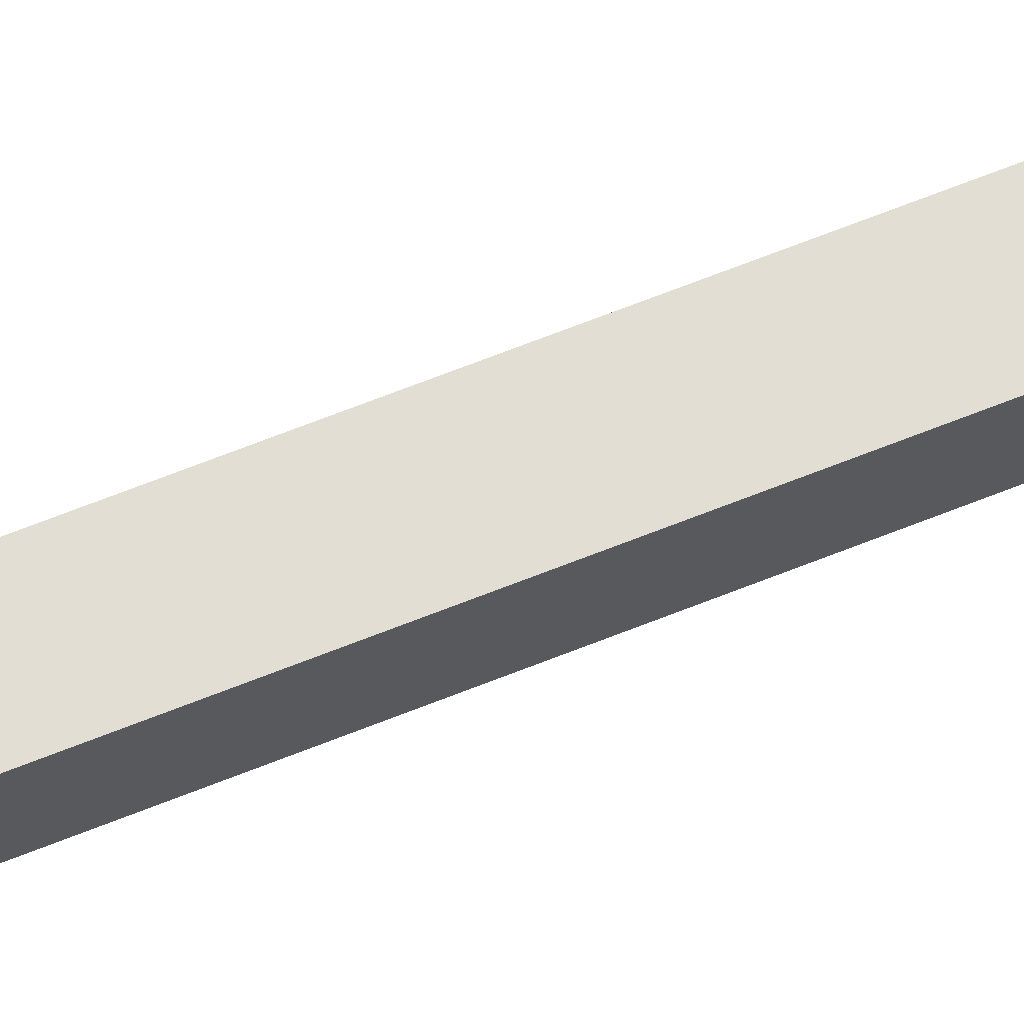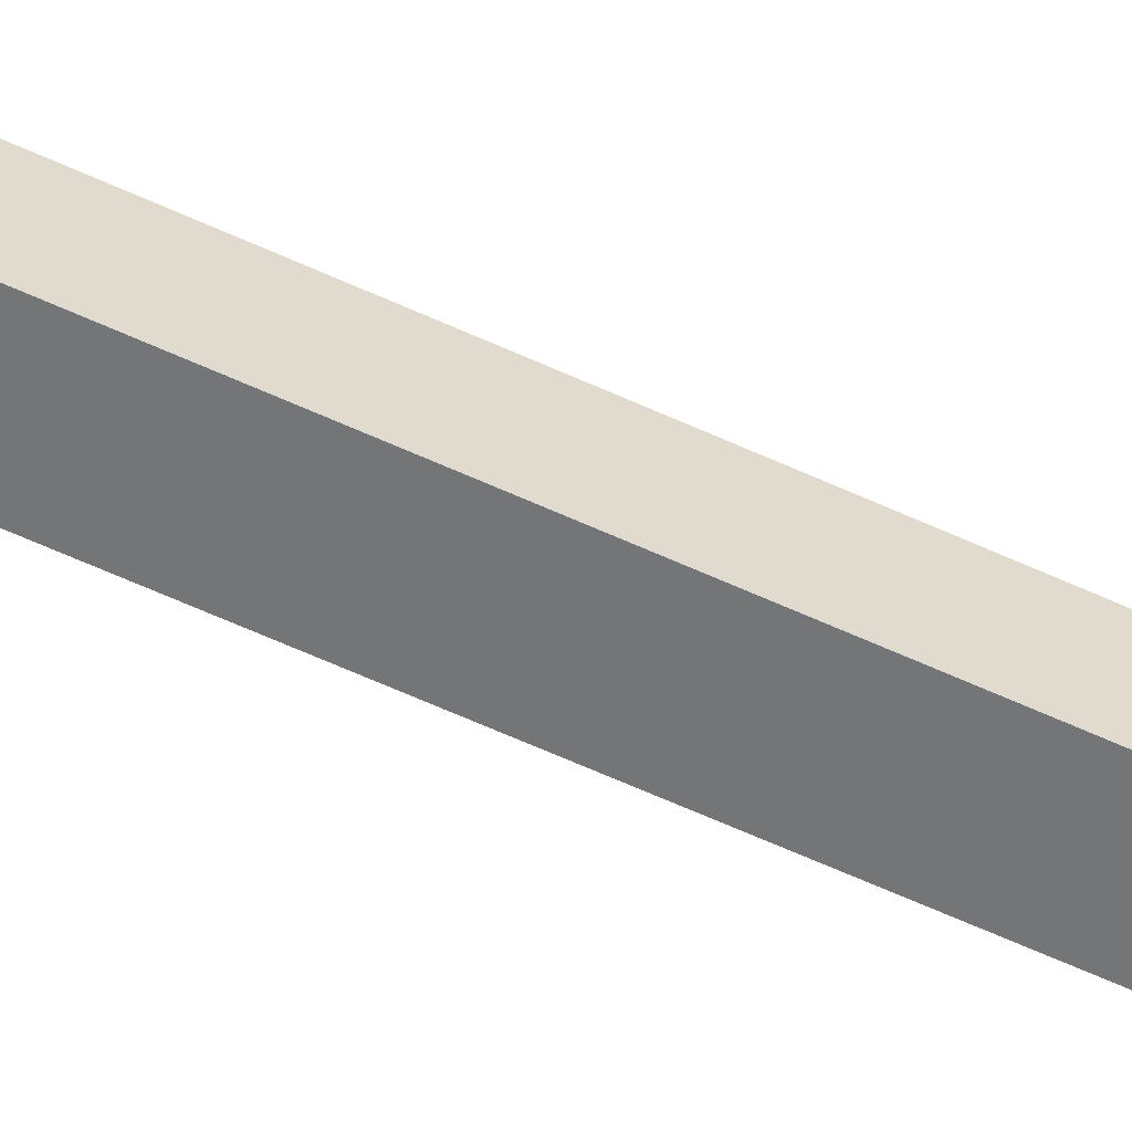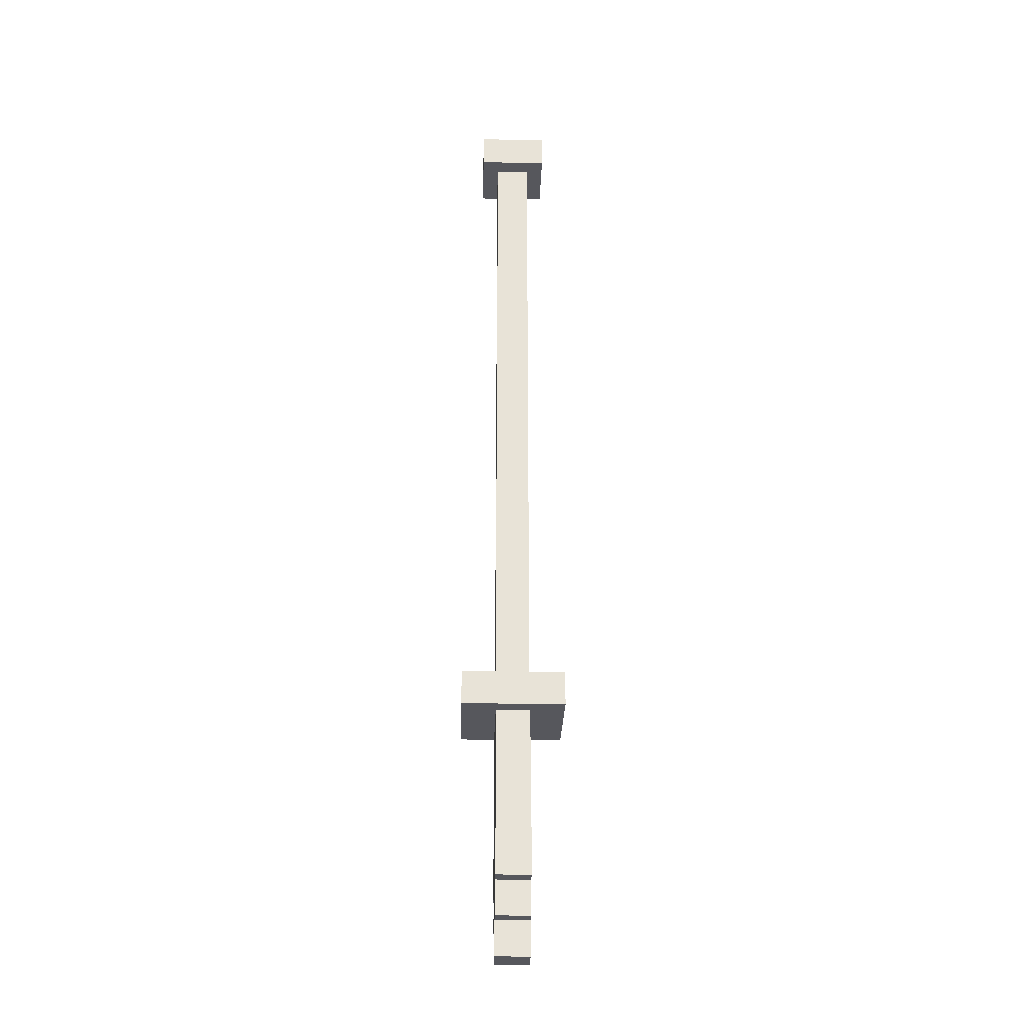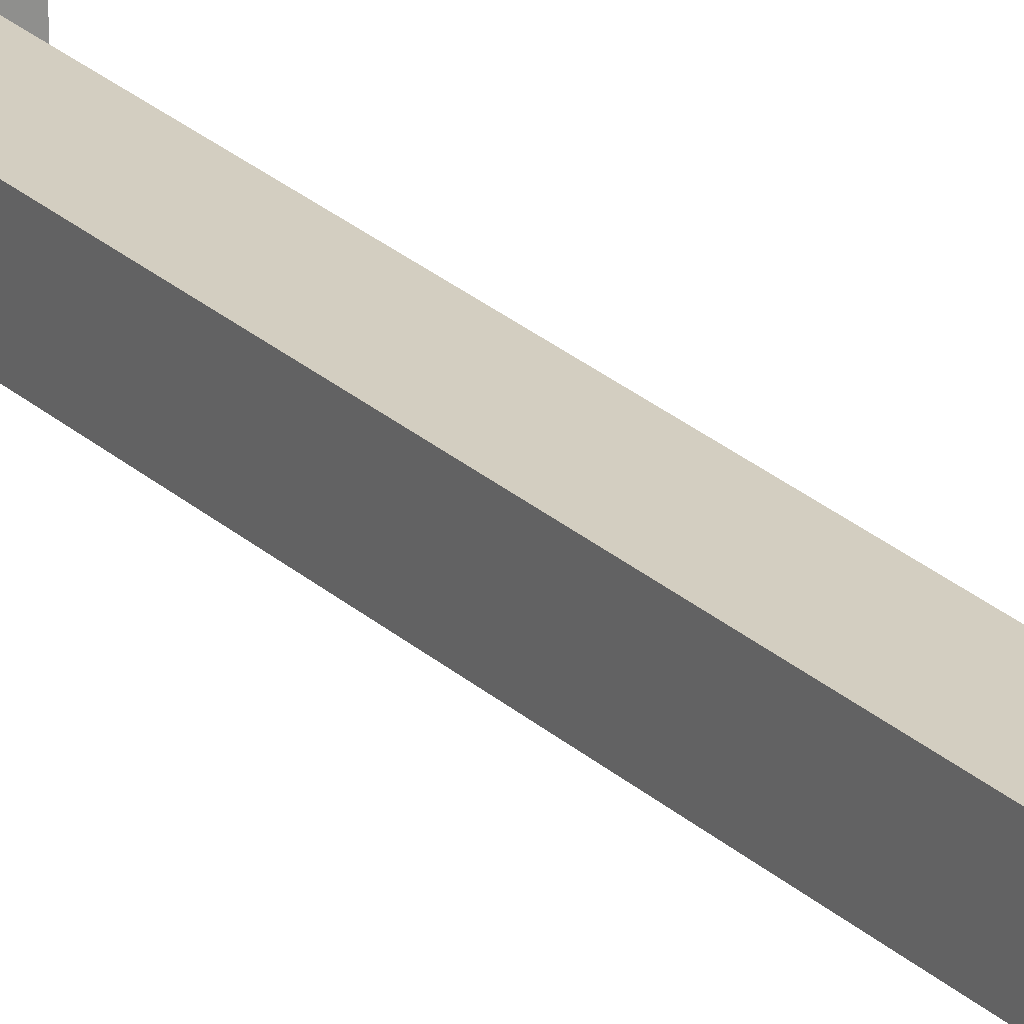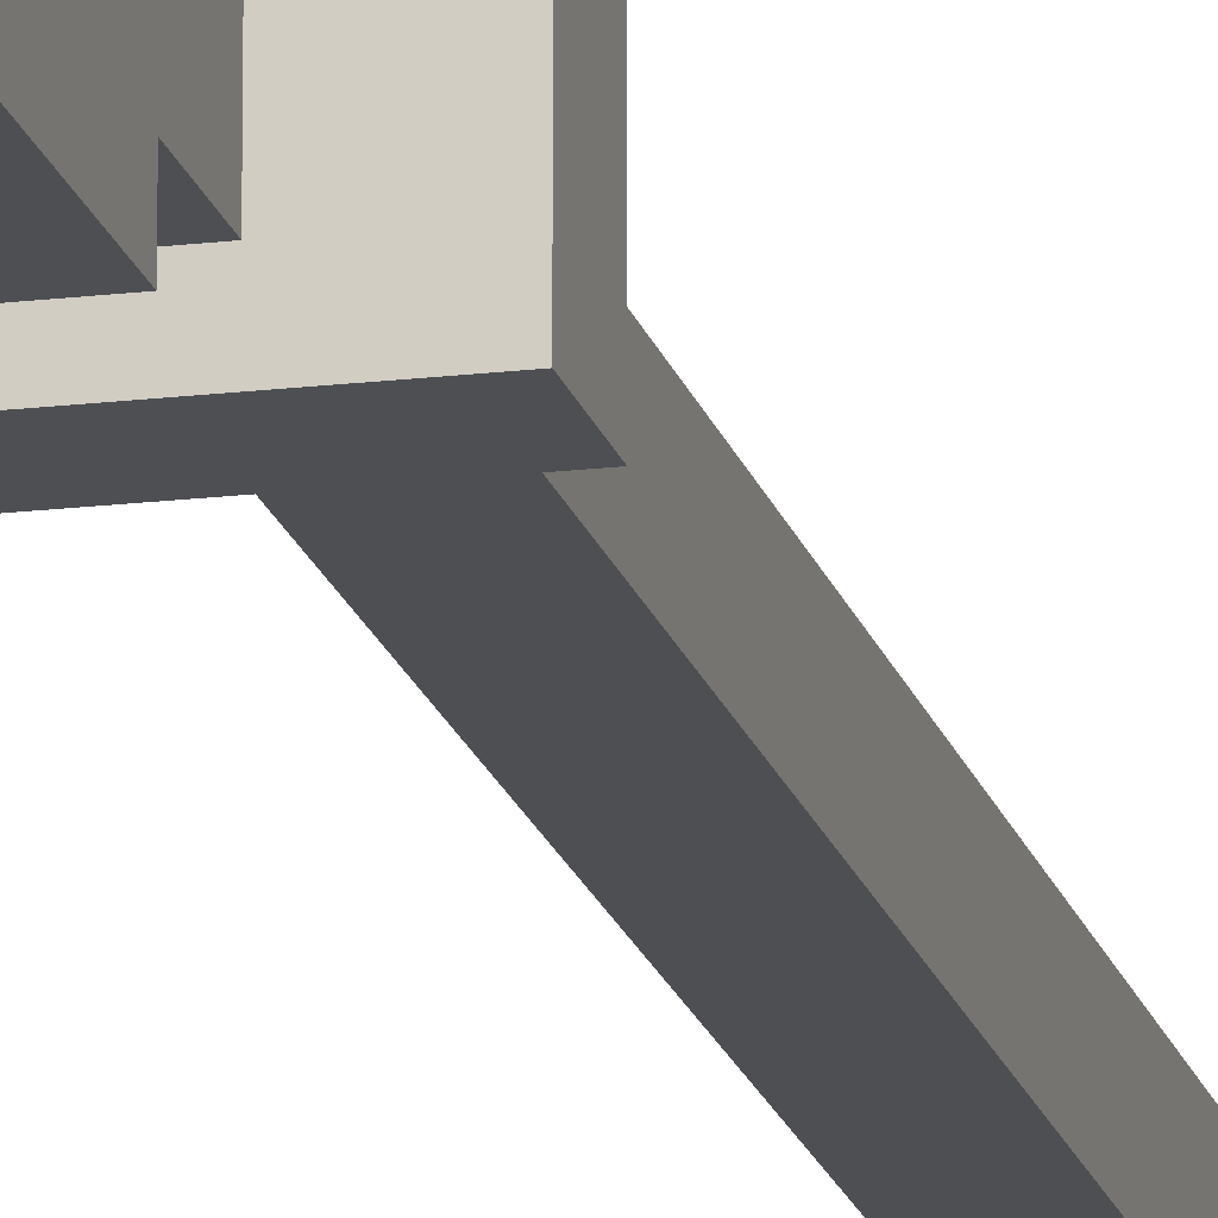
<metadata>
{"format":"obj","ext":"obj","renderer":"f3d","projection":"perspective","resolution":1024,"background":"white","views":[{"elev":67.3,"azim":68.2,"up":"+Y"},{"elev":-56.5,"azim":63.7,"up":"+Y"},{"elev":-27.6,"azim":-1.6,"up":"+Z"},{"elev":25.0,"azim":-34.5,"up":"+Y"},{"elev":-17.7,"azim":-166.5,"up":"+Y"}]}
</metadata>
<code>
o body
v 0 -0.375 1.188
v 0 -0.375 0
v 0 -0.4375 1.188
v 0 -0.4375 0
v -0.0625 -0.375 0
v -0.0625 -0.375 1.188
v -0.0625 -0.4375 0
v -0.0625 -0.4375 1.188
f 1 3 2
f 3 4 2
f 5 7 6
f 7 8 6
f 5 6 2
f 6 1 2
f 8 7 3
f 7 4 3
f 6 8 1
f 8 3 1
f 2 4 5
f 4 7 5
o butt
v 0.03125 -0.3438 1.25
v 0.03125 -0.3438 1.188
v 0.03125 -0.4688 1.25
v 0.03125 -0.4688 1.188
v -0.09375 -0.3438 1.188
v -0.09375 -0.3438 1.25
v -0.09375 -0.4688 1.188
v -0.09375 -0.4688 1.25
f 9 11 10
f 11 12 10
f 13 15 14
f 15 16 14
f 13 14 10
f 14 9 10
f 16 15 11
f 15 12 11
f 14 16 9
f 16 11 9
f 10 12 13
f 12 15 13
o guard
v 0.0625 -0.3125 0
v 0.0625 -0.3125 -0.0625
v 0.0625 -0.5 0
v 0.0625 -0.5 -0.0625
v -0.125 -0.3125 -0.0625
v -0.125 -0.3125 0
v -0.125 -0.5 -0.0625
v -0.125 -0.5 0
f 17 19 18
f 19 20 18
f 21 23 22
f 23 24 22
f 21 22 18
f 22 17 18
f 24 23 19
f 23 20 19
f 22 24 17
f 24 19 17
f 18 20 21
f 20 23 21
o bladebase
v 0 -0.3438 -0.0625
v 0 -0.3438 -0.125
v 0 -0.4688 -0.0625
v 0 -0.4688 -0.125
v -0.0625 -0.3438 -0.125
v -0.0625 -0.3438 -0.0625
v -0.0625 -0.4688 -0.125
v -0.0625 -0.4688 -0.0625
f 25 27 26
f 27 28 26
f 29 31 30
f 31 32 30
f 29 30 26
f 30 25 26
f 32 31 27
f 31 28 27
f 30 32 25
f 32 27 25
f 26 28 29
f 28 31 29
o blade
v 0 -0.3125 -0.125
v 0 -0.3125 -0.375
v 0 -0.5 -0.125
v 0 -0.5 -0.375
v -0.0625 -0.3125 -0.375
v -0.0625 -0.3125 -0.125
v -0.0625 -0.5 -0.375
v -0.0625 -0.5 -0.125
f 33 35 34
f 35 36 34
f 37 39 38
f 39 40 38
f 37 38 34
f 38 33 34
f 40 39 35
f 39 36 35
f 38 40 33
f 40 35 33
f 34 36 37
f 36 39 37
o tip
v 0 -0.3438 -0.375
v 0 -0.3438 -0.4375
v 0 -0.4688 -0.375
v 0 -0.4688 -0.4375
v -0.0625 -0.3438 -0.4375
v -0.0625 -0.3438 -0.375
v -0.0625 -0.4688 -0.4375
v -0.0625 -0.4688 -0.375
f 41 43 42
f 43 44 42
f 45 47 46
f 47 48 46
f 45 46 42
f 46 41 42
f 48 47 43
f 47 44 43
f 46 48 41
f 48 43 41
f 42 44 45
f 44 47 45
o tiptip
v 0 -0.375 -0.4375
v 0 -0.375 -0.5
v 0 -0.4375 -0.4375
v 0 -0.4375 -0.5
v -0.0625 -0.375 -0.5
v -0.0625 -0.375 -0.4375
v -0.0625 -0.4375 -0.5
v -0.0625 -0.4375 -0.4375
f 49 51 50
f 51 52 50
f 53 55 54
f 55 56 54
f 53 54 50
f 54 49 50
f 56 55 51
f 55 52 51
f 54 56 49
f 56 51 49
f 50 52 53
f 52 55 53

</code>
